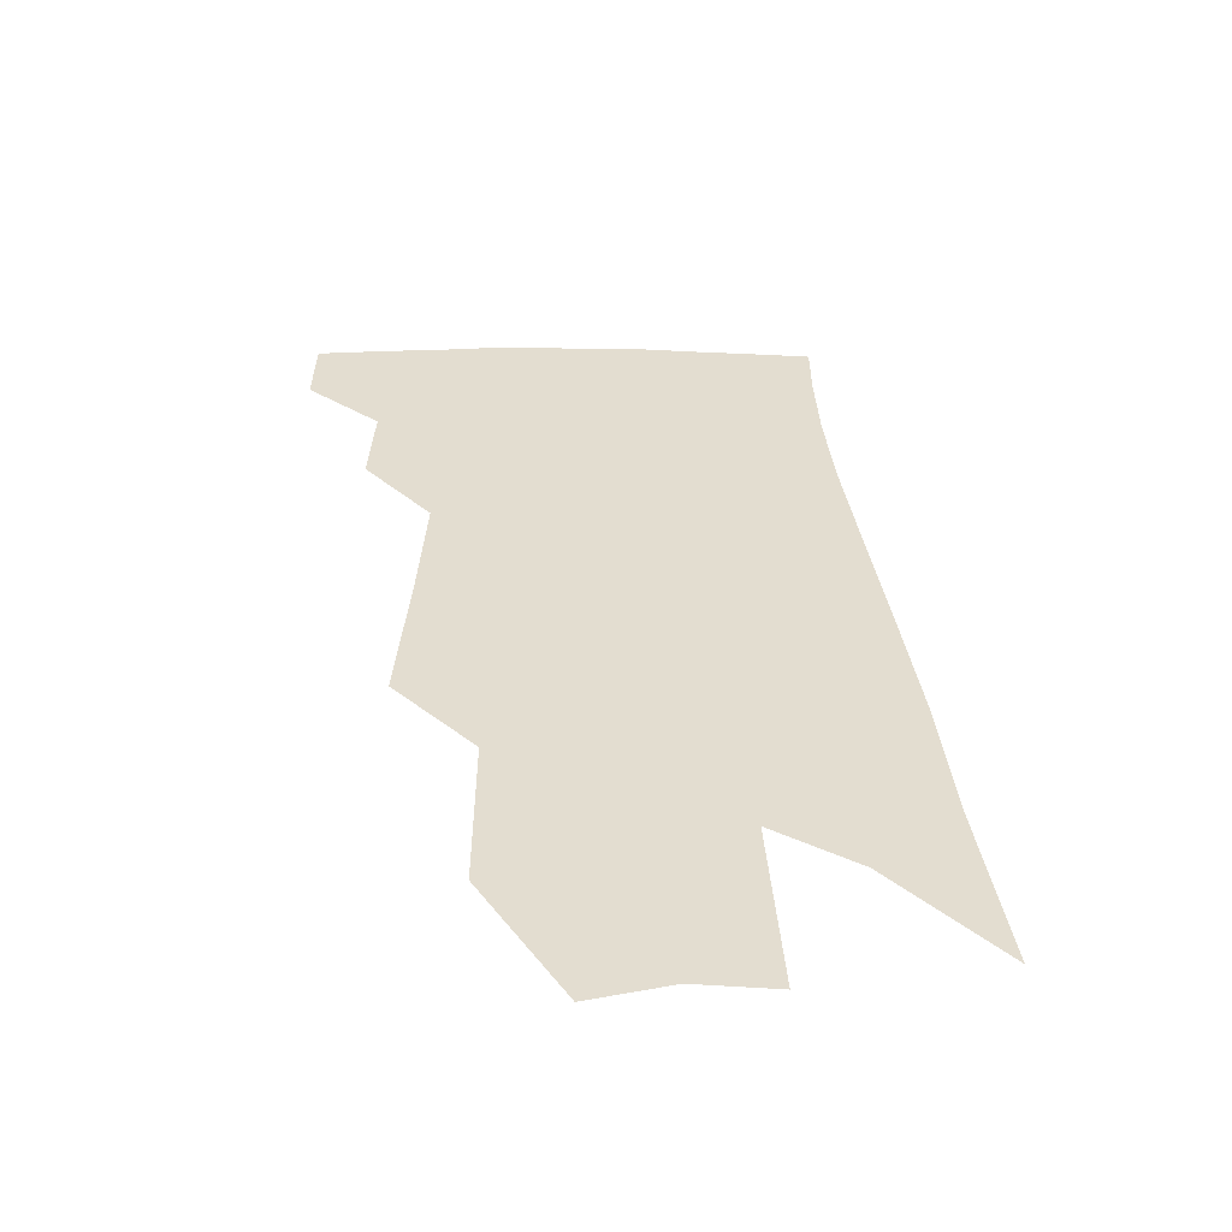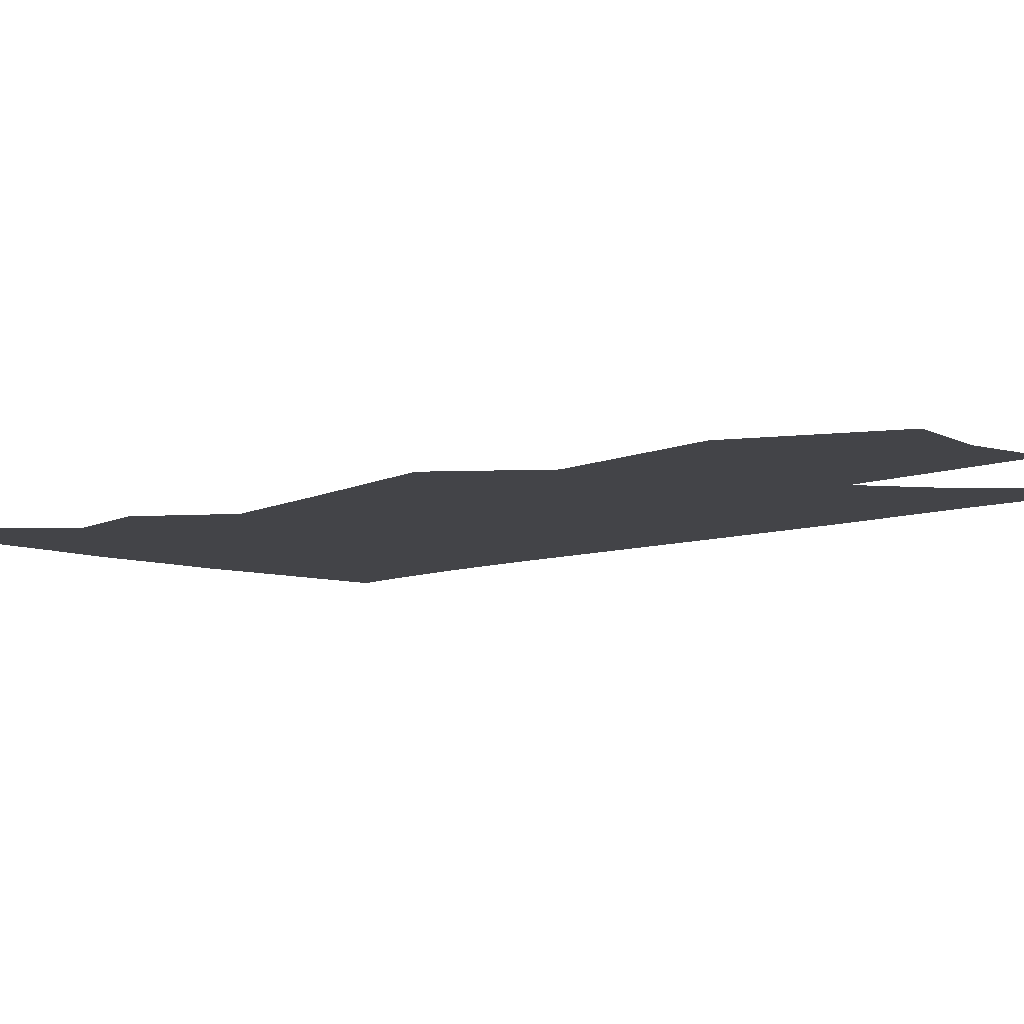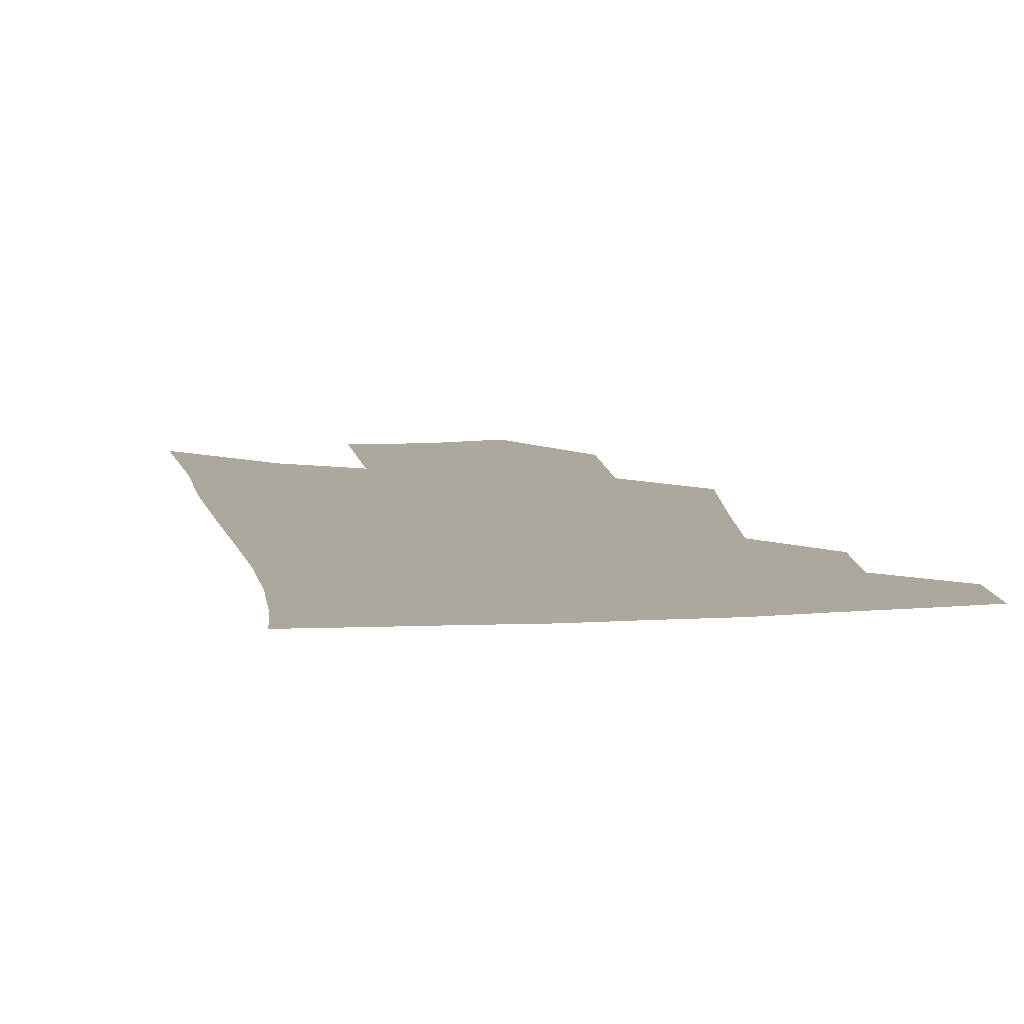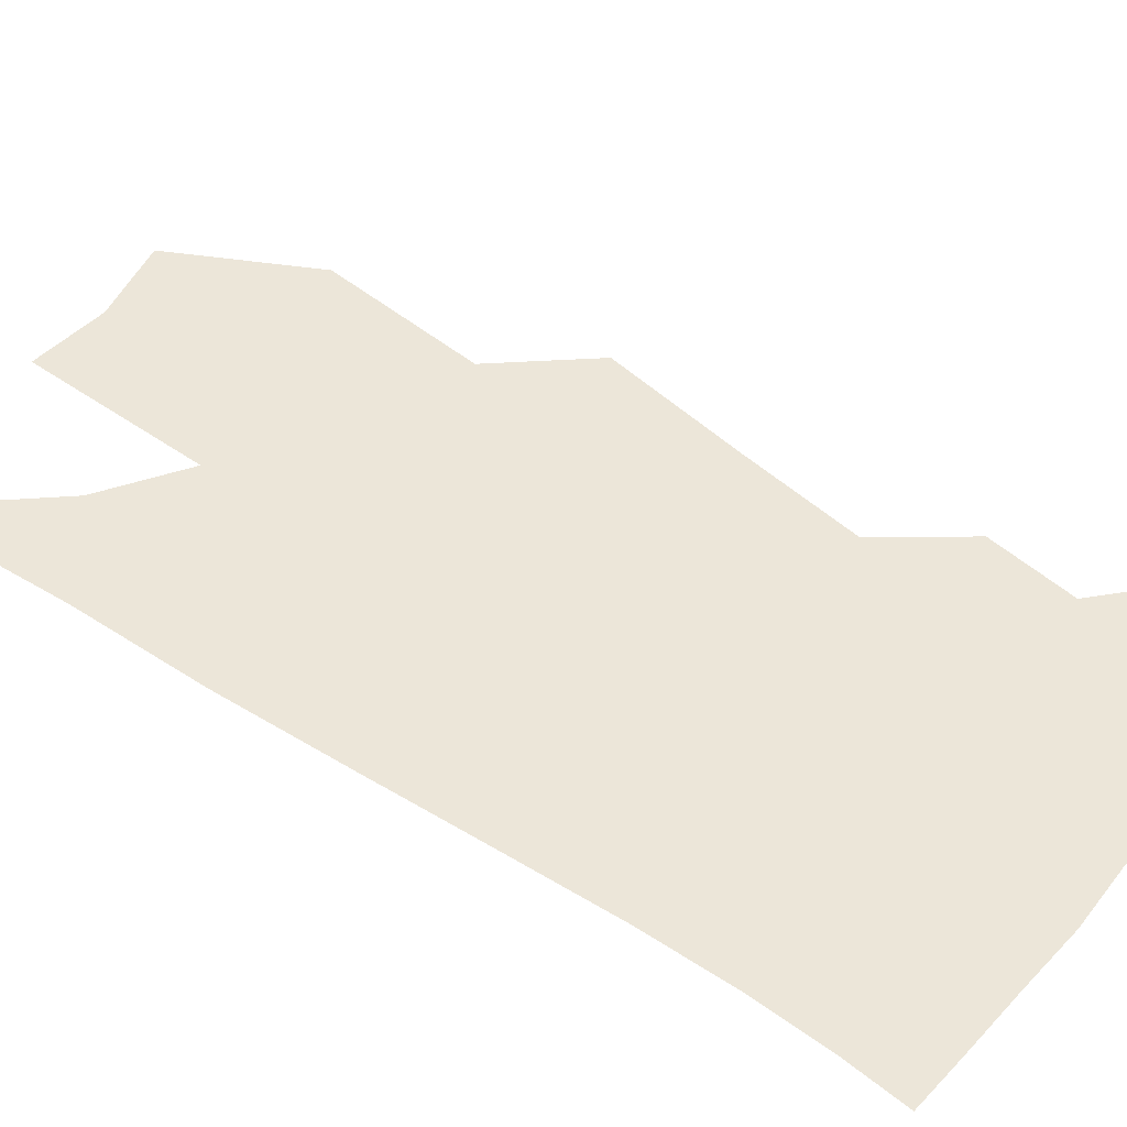
<metadata>
{"format":"obj","ext":"obj","renderer":"f3d","projection":"perspective","resolution":1024,"background":"white","views":[{"elev":-55.2,"azim":-3.4,"up":"+Y"},{"elev":-8.3,"azim":-38.8,"up":"+Z"},{"elev":8.7,"azim":175.2,"up":"+Z"},{"elev":49.1,"azim":131.9,"up":"+Z"}]}
</metadata>
<code>
v 493.7 375 0
v 494.1 398.2 0
v 514.7 329.7 0
v 516.1 357.6 0
v 516.7 382.1 0
v 513.3 401.8 0
v 529.5 221.9 0
v 533.1 268.9 0
v 535.3 307.2 0
v 539 342.3 0
v 538.7 365.6 0
v 536.2 385.2 0
v 533 404.9 0
v 554.2 145.9 0
v 554.3 197.6 0
v 556.8 248.5 0
v 556.5 283.4 0
v 558 318.8 0
v 558.5 346 0
v 558.4 369.3 0
v 555.9 388.2 0
v 552.5 408.6 0
v 580.1 105.7 0
v 579.4 168.5 0
v 578.9 219.3 0
v 578.1 256.5 0
v 577.8 292.9 0
v 578.1 325 0
v 577.8 349.1 0
v 577.2 370.9 0
v 575.7 390.3 0
v 573.1 410.2 0
v 604.7 113.3 0
v 602.2 175.2 0
v 600.2 220.1 0
v 598.6 261.2 0
v 597.6 296.5 0
v 596.9 327 0
v 596.6 351.3 0
v 596.3 372.8 0
v 595.5 391.9 0
v 592.8 412.2 0
v 629.3 112.9 0
v 625.4 171.2 0
v 621.6 219.7 0
v 619.1 260.6 0
v 617.3 294.5 0
v 616 324.5 0
v 615.1 351.9 0
v 614.9 373.9 0
v 614.8 393.2 0
v 613.7 412.4 0
v 651.4 157.3 0
v 645.1 209.9 0
v 642.1 249.7 0
v 638.5 287.7 0
v 635.5 321.3 0
v 634.2 348.8 0
v 633.6 372.9 0
v 633.8 394.1 0
v 633.7 412.8 0
v 685.1 125 0
v 677.2 180.4 0
v 672.8 223.6 0
v 667 266 0
v 661.5 304.6 0
v 656.7 339.1 0
v 653.7 368.3 0
v 652.4 393.8 0
v 652.4 413.1 0
f 4 5 1
f 1 5 2
f 5 6 2
f 9 10 3
f 3 10 4
f 10 11 4
f 4 11 5
f 11 12 5
f 5 12 6
f 12 13 6
f 15 16 7
f 7 16 8
f 16 17 8
f 8 17 9
f 17 18 9
f 9 18 10
f 18 19 10
f 10 19 11
f 19 20 11
f 11 20 12
f 20 21 12
f 12 21 13
f 21 22 13
f 23 24 14
f 14 24 15
f 24 25 15
f 15 25 16
f 25 26 16
f 16 26 17
f 26 27 17
f 17 27 18
f 27 28 18
f 18 28 19
f 28 29 19
f 19 29 20
f 29 30 20
f 20 30 21
f 30 31 21
f 21 31 22
f 31 32 22
f 23 33 24
f 33 34 24
f 24 34 25
f 34 35 25
f 25 35 26
f 35 36 26
f 26 36 27
f 36 37 27
f 27 37 28
f 37 38 28
f 28 38 29
f 38 39 29
f 29 39 30
f 39 40 30
f 30 40 31
f 40 41 31
f 31 41 32
f 41 42 32
f 33 43 34
f 43 44 34
f 34 44 35
f 44 45 35
f 35 45 36
f 45 46 36
f 36 46 37
f 46 47 37
f 37 47 38
f 47 48 38
f 38 48 39
f 48 49 39
f 39 49 40
f 49 50 40
f 40 50 41
f 50 51 41
f 41 51 42
f 51 52 42
f 44 53 45
f 53 54 45
f 45 54 46
f 54 55 46
f 46 55 47
f 55 56 47
f 47 56 48
f 56 57 48
f 48 57 49
f 57 58 49
f 49 58 50
f 58 59 50
f 50 59 51
f 59 60 51
f 51 60 52
f 60 61 52
f 53 62 54
f 62 63 54
f 54 63 55
f 63 64 55
f 55 64 56
f 64 65 56
f 56 65 57
f 65 66 57
f 57 66 58
f 66 67 58
f 58 67 59
f 67 68 59
f 59 68 60
f 68 69 60
f 60 69 61
f 69 70 61

</code>
